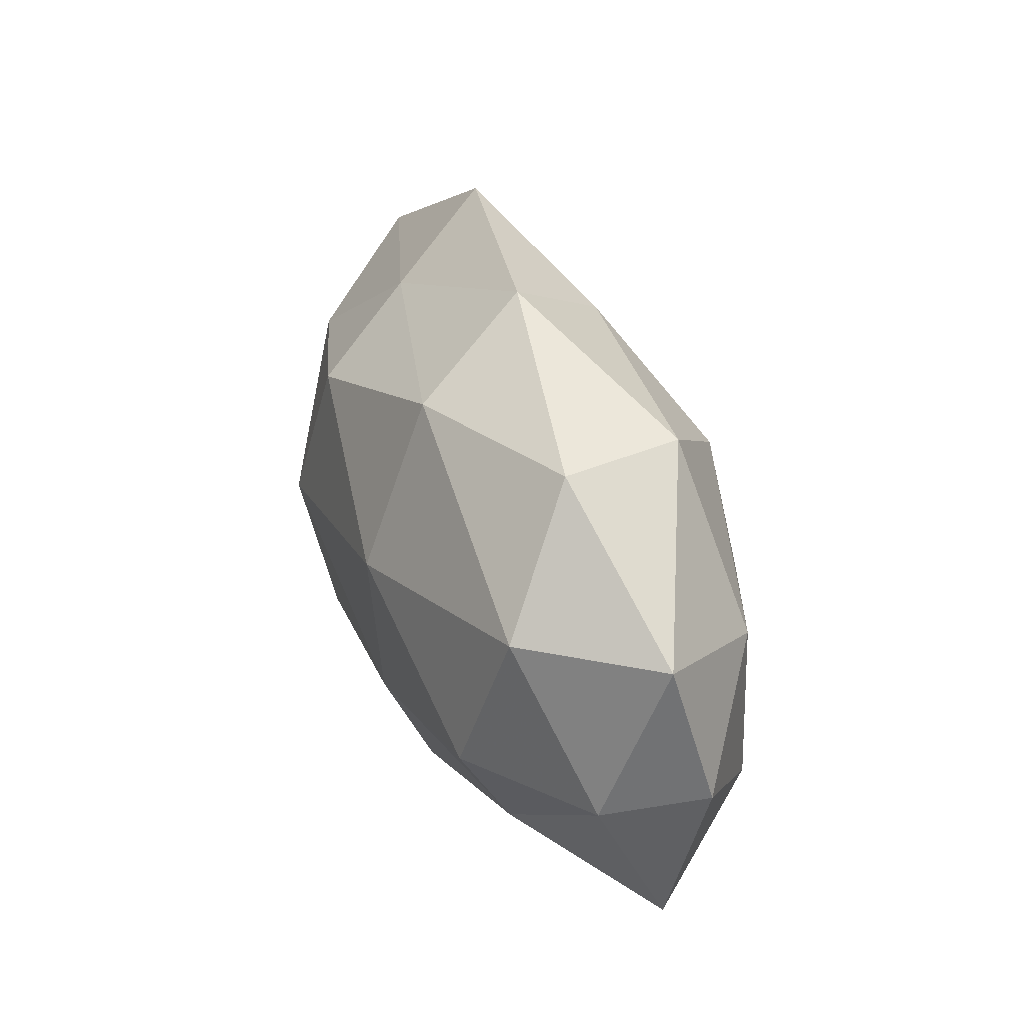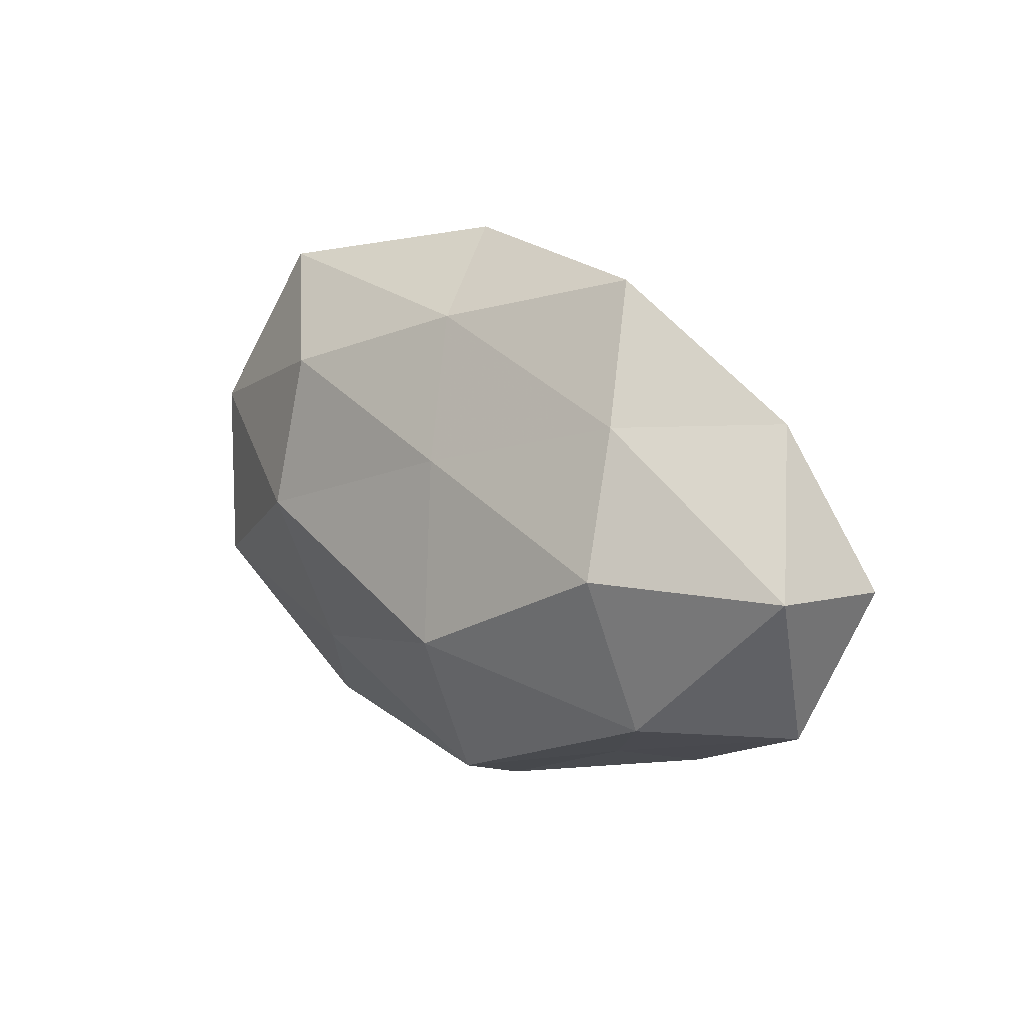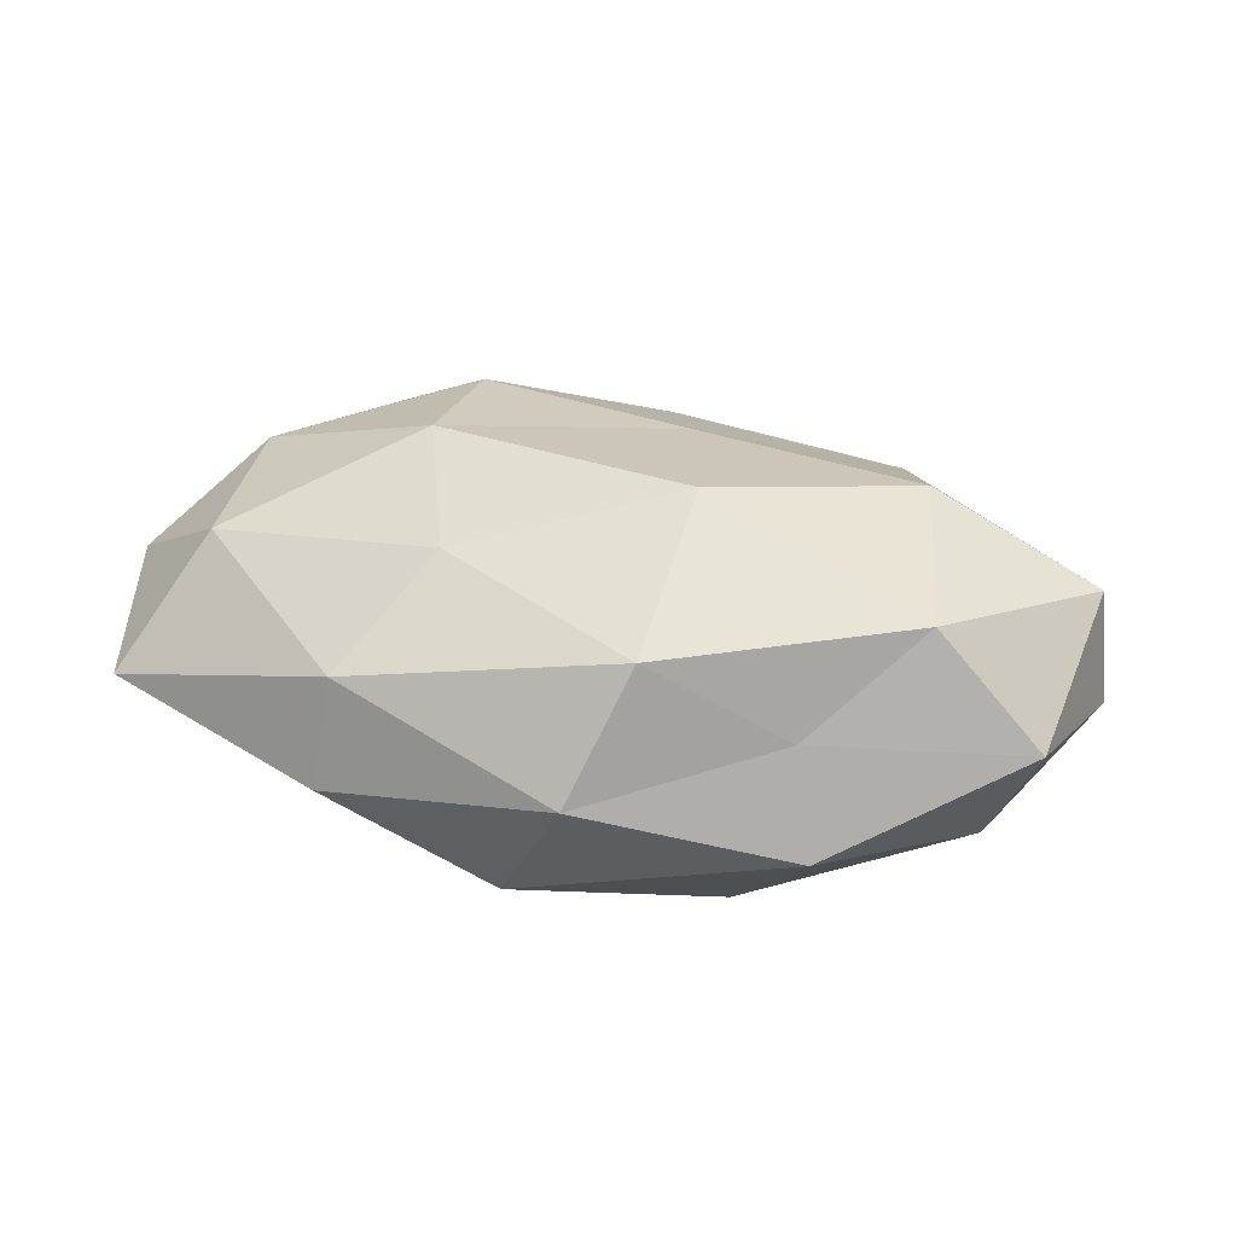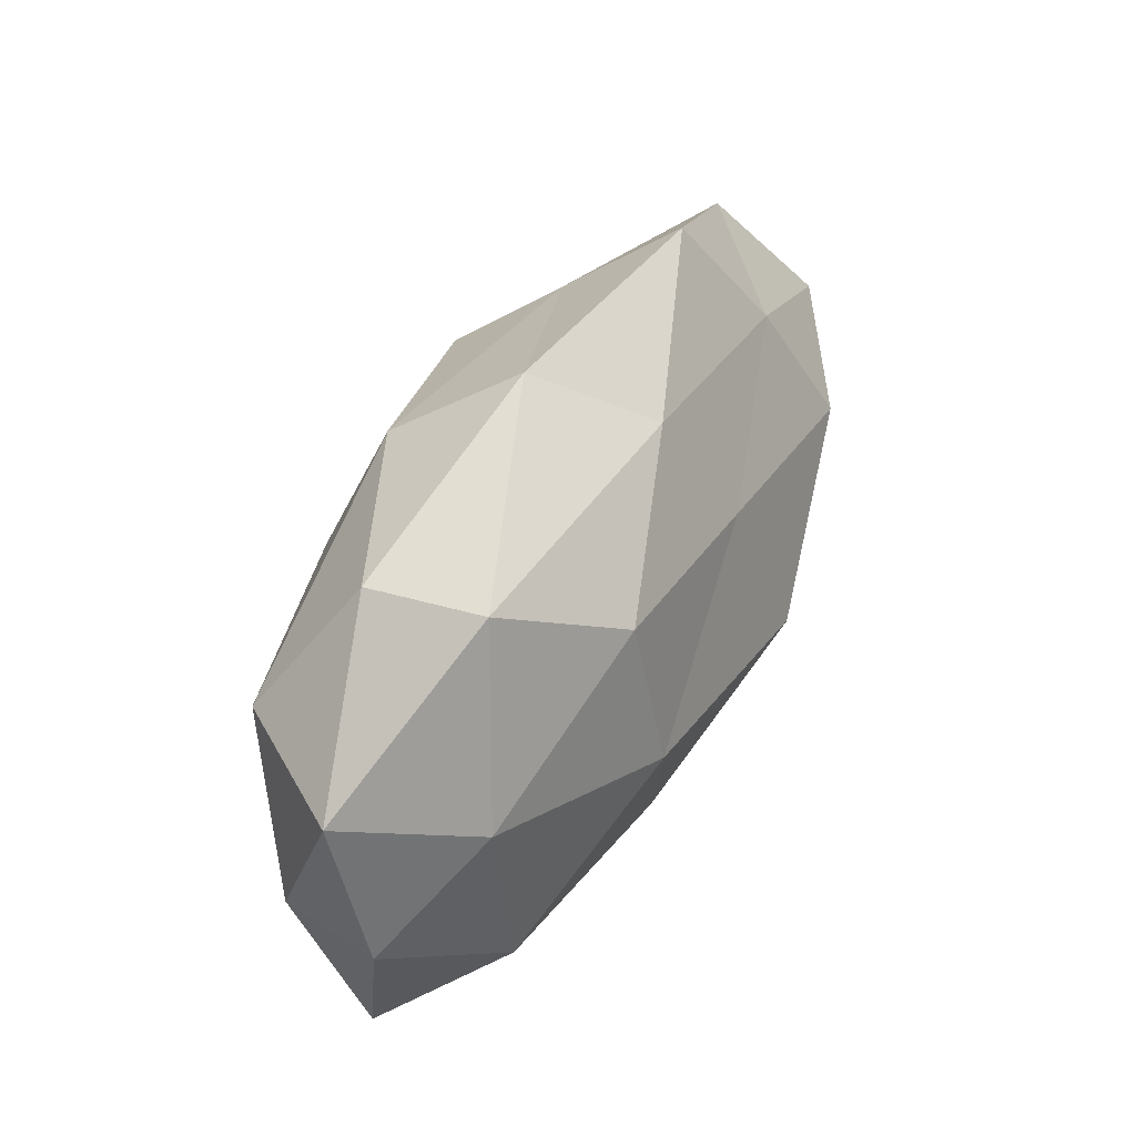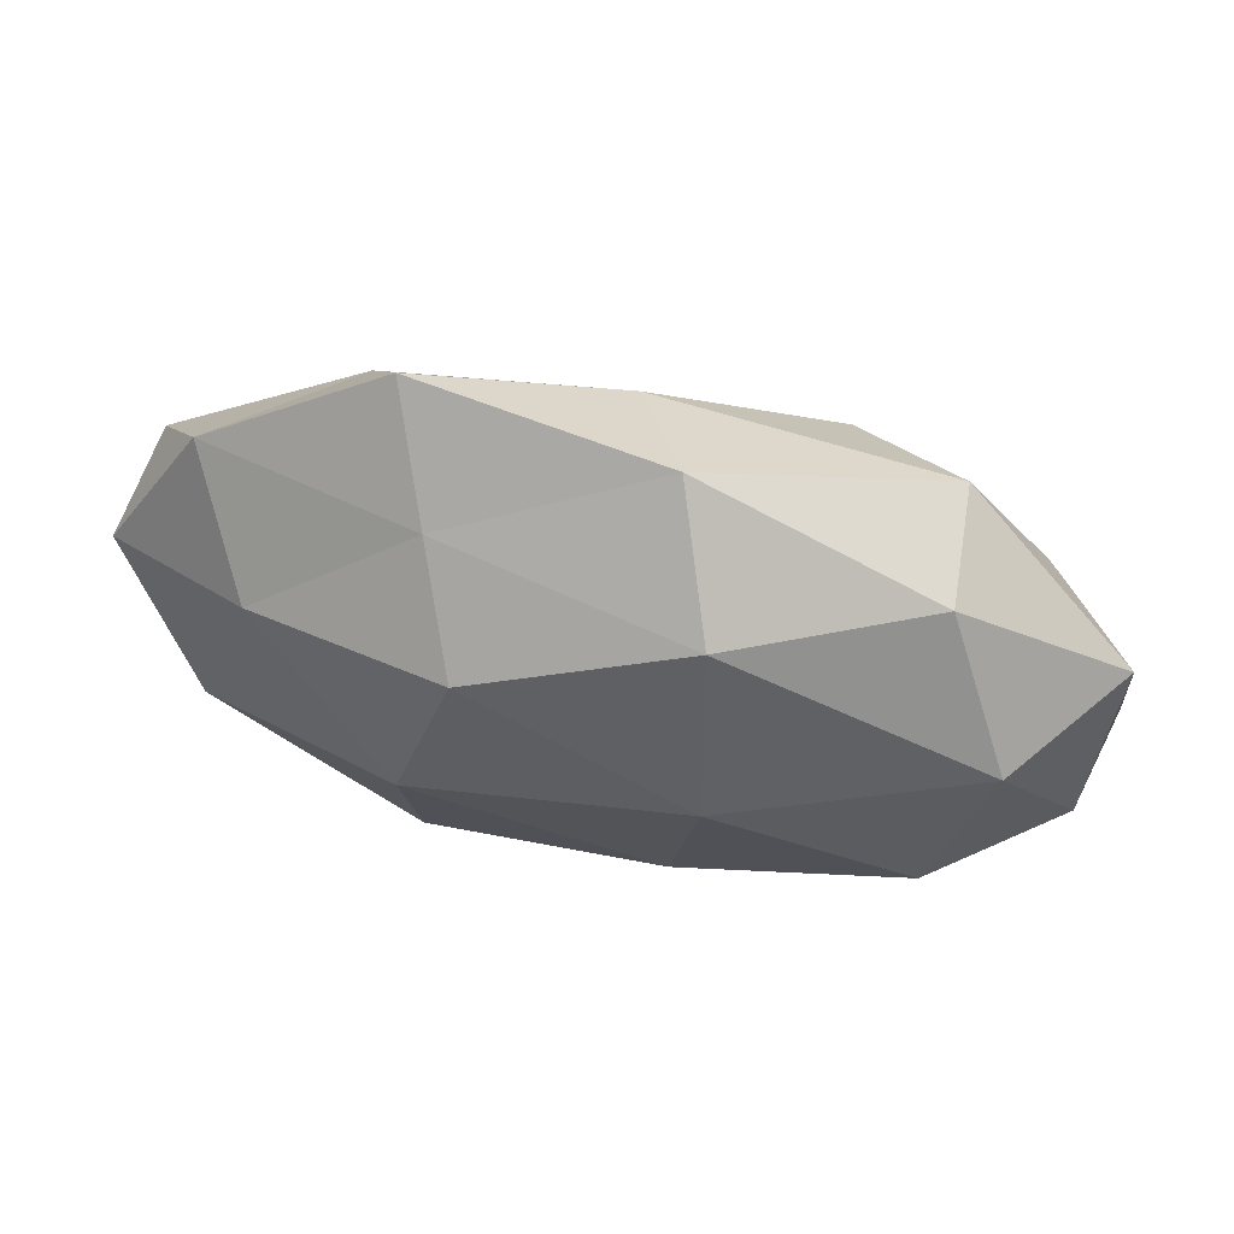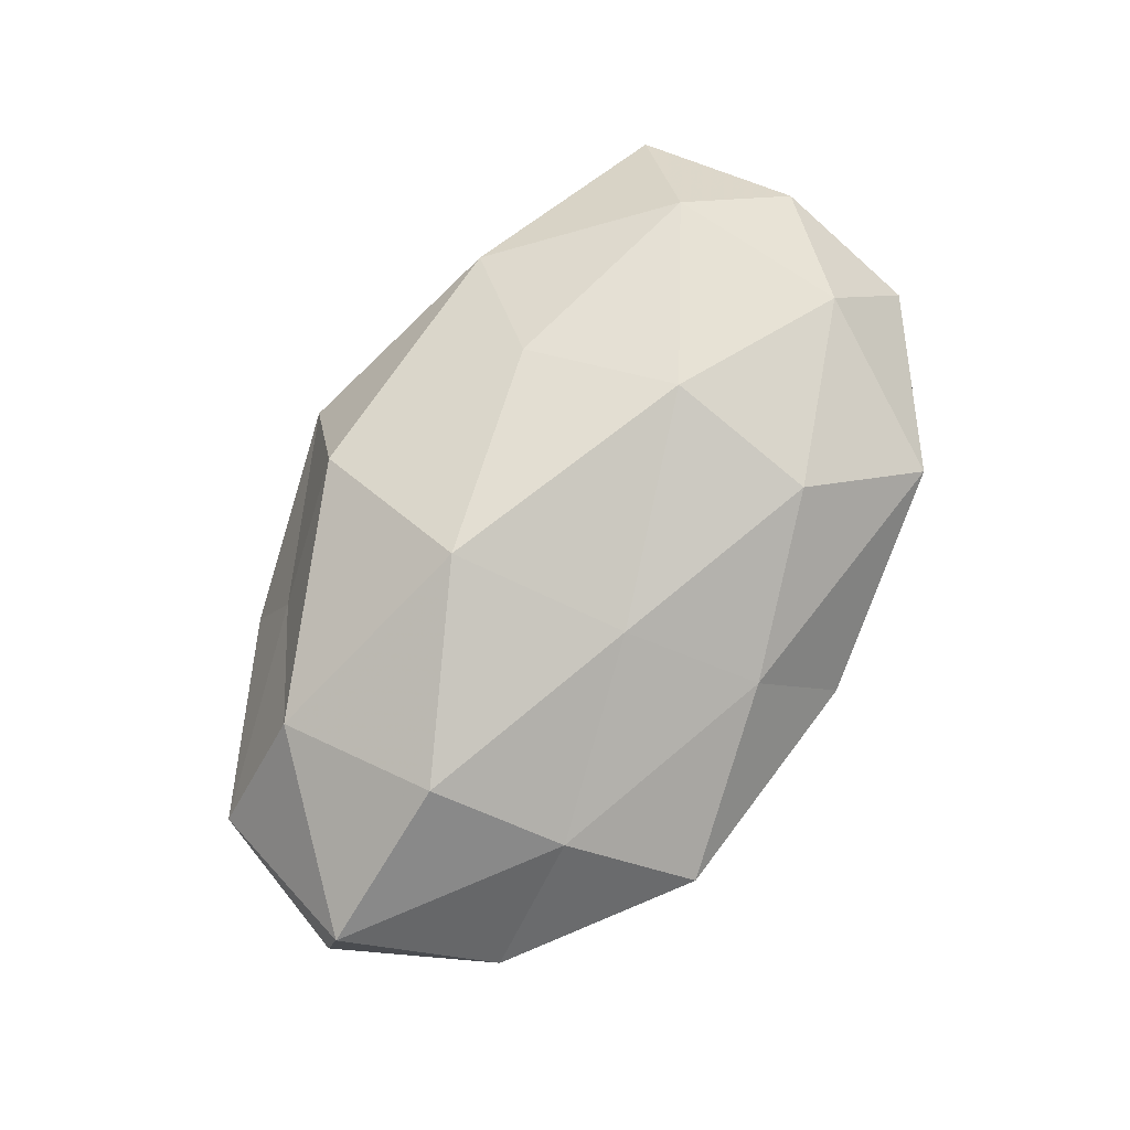
<metadata>
{"format":"obj","ext":"obj","renderer":"f3d","projection":"perspective","resolution":1024,"background":"white","views":[{"elev":34.7,"azim":-109.4,"up":"+Y"},{"elev":19.7,"azim":47.4,"up":"+Y"},{"elev":35.1,"azim":12.9,"up":"+Z"},{"elev":47.9,"azim":-64.0,"up":"+Y"},{"elev":62.7,"azim":-166.1,"up":"+Y"},{"elev":77.9,"azim":125.4,"up":"+Z"}]}
</metadata>
<code>
v -0.01308 0.007959 -0.02375
v 0.03217 0.02179 0.01272
v 0.007823 0.01337 0.01987
v -0.02286 -0.03067 0.01044
v -0.003469 -0.03385 -0.01315
v -0.04346 0.009817 0.01402
v 0.03671 0.005659 0.02074
v 0.004299 -0.0373 0.001893
v 0.04704 -0.01064 -0.01458
v 0.02571 0.03708 0.003832
v 0.0299 -0.02915 -0.007337
v -0.03682 -0.005417 -0.0196
v 0.01442 0.01896 -0.02067
v 0.02722 -0.02464 0.00531
v -0.005106 0.03809 -0.001124
v 0.01291 -0.008155 0.0256
v -0.0422 -0.01306 0.01547
v -0.05496 -0.003611 0.005191
v 0.01065 -0.02903 0.01655
v -0.05119 -0.02412 0.001487
v -0.0201 0.001535 0.02351
v -0.05376 0.01524 -9.322e-05
v -0.01385 -0.01715 0.01961
v -0.00945 -0.01469 -0.02121
v -0.03208 -0.02109 -0.01161
v -0.04262 0.0148 -0.01532
v 0.04786 0.02303 -0.0006363
v 0.02 0.02789 -0.008688
v -0.03395 0.03017 -0.005585
v 0.02066 -0.001481 -0.02421
v 0.0572 0.00581 0.009503
v -0.01106 0.02836 -0.0153
v -0.03277 0.03137 0.008681
v -0.01944 0.02071 0.01912
v 0.002344 0.02966 0.01221
v 0.03961 0.01262 -0.014
v 0.05893 0.004077 -0.004808
v 0.05318 -0.01513 0.0008892
v -0.05192 -0.005062 -0.007757
v 0.04004 -0.01401 0.01543
v -0.02442 -0.03406 -0.002771
v 0.02019 -0.02216 -0.01977
f 2 3 7
f 5 11 8
f 8 11 14
f 7 3 16
f 18 17 6
f 8 19 4
f 8 14 19
f 4 17 20
f 20 17 18
f 3 21 16
f 17 21 6
f 6 22 18
f 4 23 17
f 4 19 23
f 23 19 16
f 16 21 23
f 17 23 21
f 24 12 1
f 25 24 5
f 25 12 24
f 26 1 12
f 10 2 27
f 10 28 15
f 10 27 28
f 26 22 29
f 30 1 13
f 24 1 30
f 2 7 31
f 2 31 27
f 32 13 1
f 32 1 26
f 28 13 32
f 28 32 15
f 15 32 29
f 29 32 26
f 33 22 6
f 15 29 33
f 33 29 22
f 3 34 21
f 6 21 34
f 34 33 6
f 35 3 2
f 10 35 2
f 10 15 35
f 15 33 35
f 35 34 3
f 35 33 34
f 28 36 13
f 27 36 28
f 36 9 30
f 13 36 30
f 27 31 37
f 36 37 9
f 27 37 36
f 11 9 38
f 14 11 38
f 38 9 37
f 37 31 38
f 20 18 39
f 39 18 22
f 25 39 12
f 20 39 25
f 12 39 26
f 39 22 26
f 16 40 7
f 19 14 40
f 19 40 16
f 31 7 40
f 38 40 14
f 31 40 38
f 41 8 4
f 41 5 8
f 41 4 20
f 41 25 5
f 41 20 25
f 5 42 11
f 11 42 9
f 5 24 42
f 30 9 42
f 42 24 30

</code>
